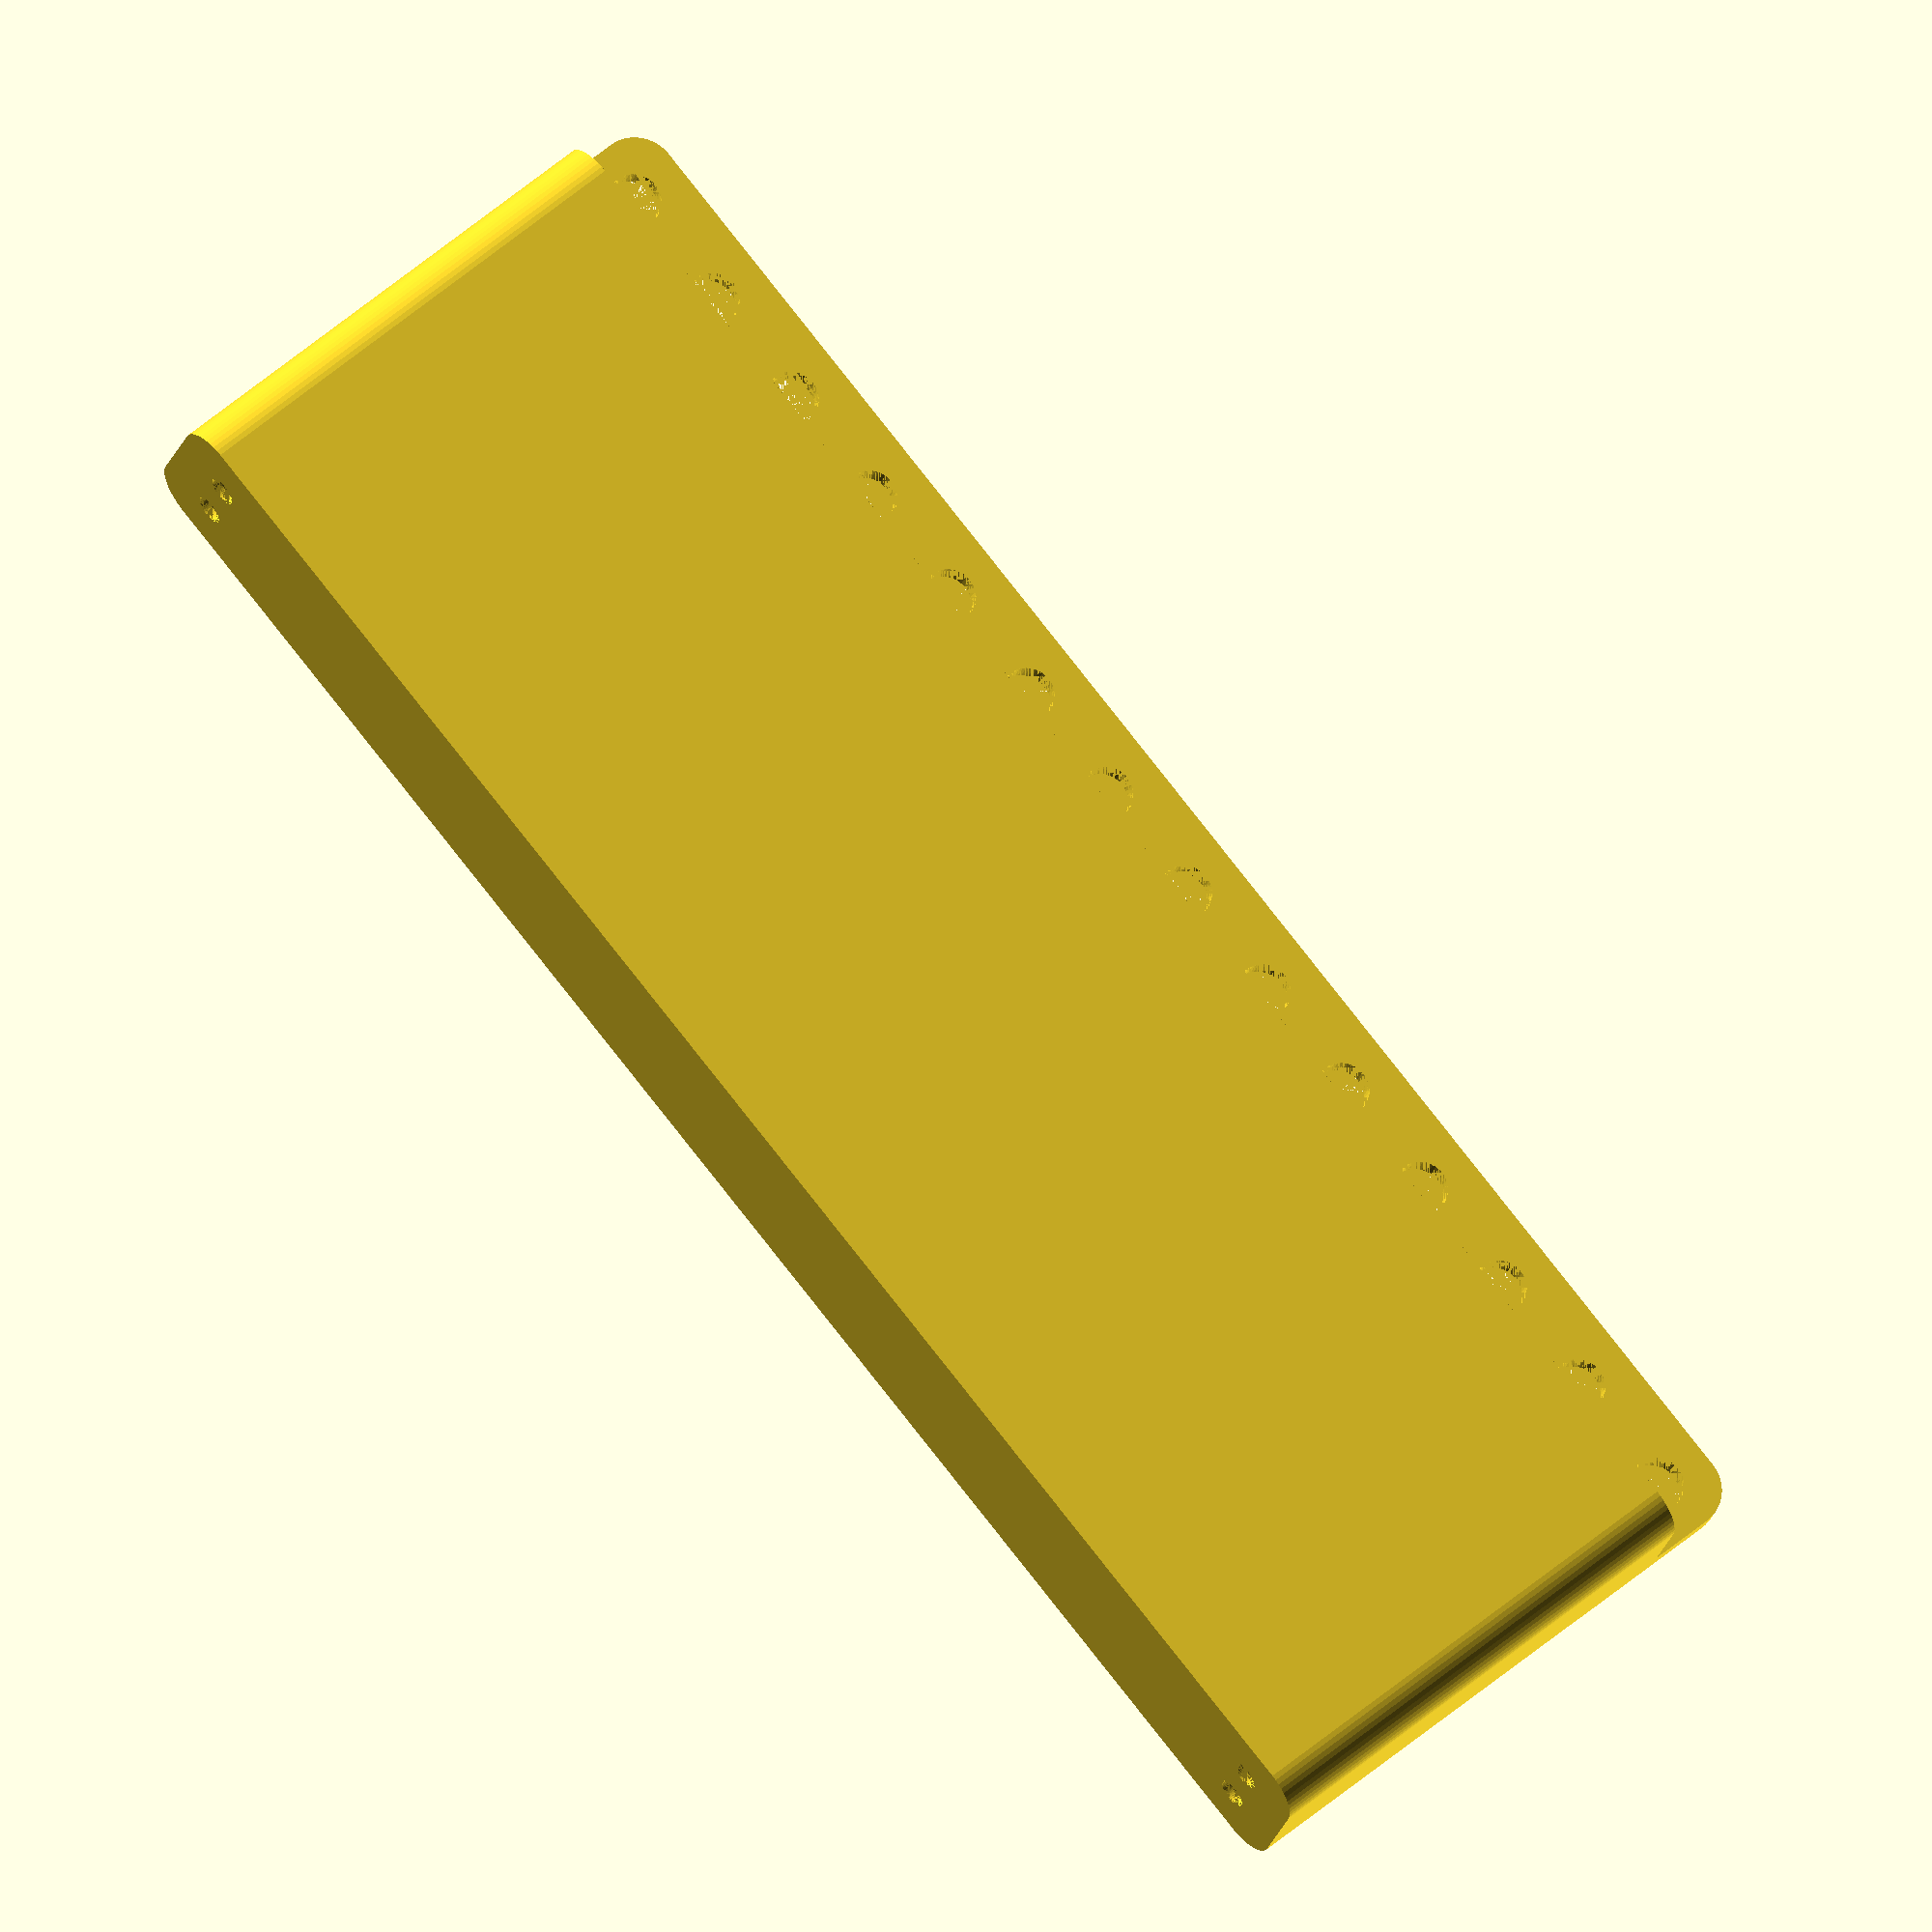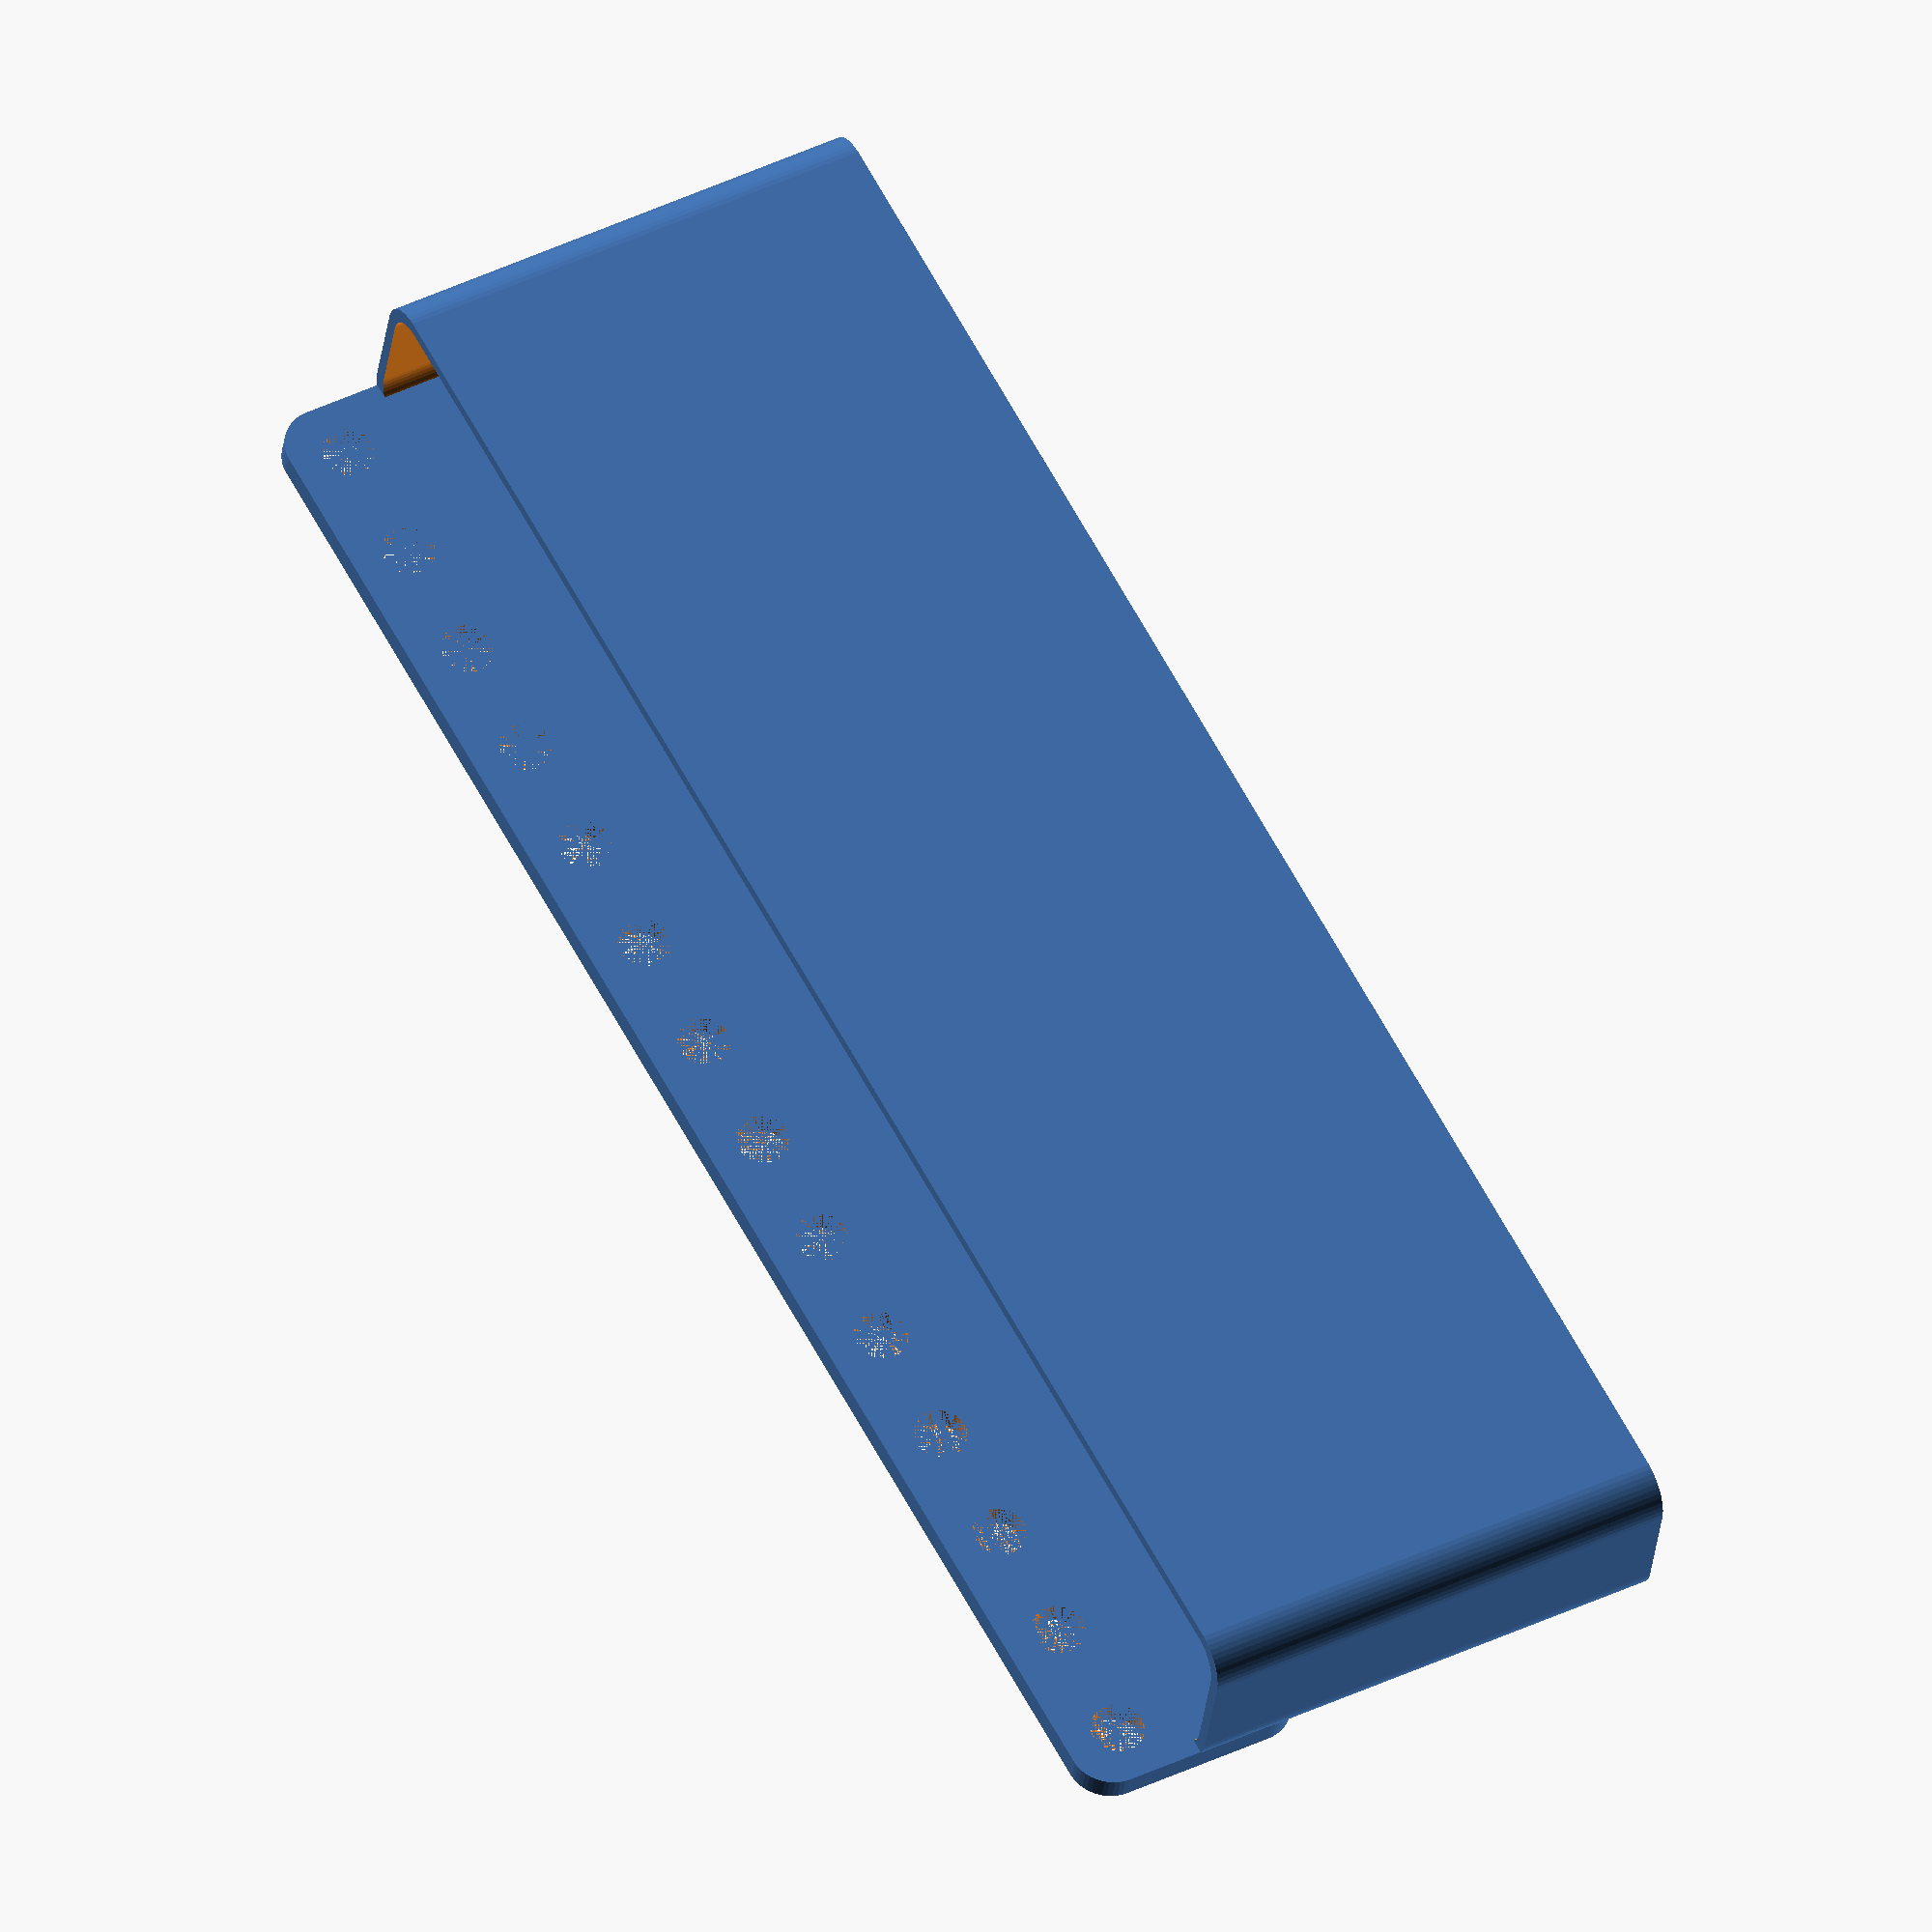
<openscad>
$fn = 50;


difference() {
	union() {
		difference() {
			union() {
				hull() {
					translate(v = [-100.0000000000, 6.2500000000, 0]) {
						cylinder(h = 60, r = 5);
					}
					translate(v = [100.0000000000, 6.2500000000, 0]) {
						cylinder(h = 60, r = 5);
					}
					translate(v = [-100.0000000000, -6.2500000000, 0]) {
						cylinder(h = 60, r = 5);
					}
					translate(v = [100.0000000000, -6.2500000000, 0]) {
						cylinder(h = 60, r = 5);
					}
				}
			}
			union() {
				translate(v = [-97.5000000000, -3.7500000000, 3]) {
					rotate(a = [0, 0, 0]) {
						difference() {
							union() {
								translate(v = [0, 0, -3.0000000000]) {
									cylinder(h = 3, r = 1.5000000000);
								}
								translate(v = [0, 0, -1.9000000000]) {
									cylinder(h = 1.9000000000, r1 = 1.8000000000, r2 = 3.6000000000);
								}
								cylinder(h = 250, r = 3.6000000000);
								translate(v = [0, 0, -3.0000000000]) {
									cylinder(h = 3, r = 1.8000000000);
								}
								translate(v = [0, 0, -3.0000000000]) {
									cylinder(h = 3, r = 1.5000000000);
								}
							}
							union();
						}
					}
				}
				translate(v = [97.5000000000, -3.7500000000, 3]) {
					rotate(a = [0, 0, 0]) {
						difference() {
							union() {
								translate(v = [0, 0, -3.0000000000]) {
									cylinder(h = 3, r = 1.5000000000);
								}
								translate(v = [0, 0, -1.9000000000]) {
									cylinder(h = 1.9000000000, r1 = 1.8000000000, r2 = 3.6000000000);
								}
								cylinder(h = 250, r = 3.6000000000);
								translate(v = [0, 0, -3.0000000000]) {
									cylinder(h = 3, r = 1.8000000000);
								}
								translate(v = [0, 0, -3.0000000000]) {
									cylinder(h = 3, r = 1.5000000000);
								}
							}
							union();
						}
					}
				}
				translate(v = [-97.5000000000, 3.7500000000, 3]) {
					rotate(a = [0, 0, 0]) {
						difference() {
							union() {
								translate(v = [0, 0, -3.0000000000]) {
									cylinder(h = 3, r = 1.5000000000);
								}
								translate(v = [0, 0, -1.9000000000]) {
									cylinder(h = 1.9000000000, r1 = 1.8000000000, r2 = 3.6000000000);
								}
								cylinder(h = 250, r = 3.6000000000);
								translate(v = [0, 0, -3.0000000000]) {
									cylinder(h = 3, r = 1.8000000000);
								}
								translate(v = [0, 0, -3.0000000000]) {
									cylinder(h = 3, r = 1.5000000000);
								}
							}
							union();
						}
					}
				}
				translate(v = [97.5000000000, 3.7500000000, 3]) {
					rotate(a = [0, 0, 0]) {
						difference() {
							union() {
								translate(v = [0, 0, -3.0000000000]) {
									cylinder(h = 3, r = 1.5000000000);
								}
								translate(v = [0, 0, -1.9000000000]) {
									cylinder(h = 1.9000000000, r1 = 1.8000000000, r2 = 3.6000000000);
								}
								cylinder(h = 250, r = 3.6000000000);
								translate(v = [0, 0, -3.0000000000]) {
									cylinder(h = 3, r = 1.8000000000);
								}
								translate(v = [0, 0, -3.0000000000]) {
									cylinder(h = 3, r = 1.5000000000);
								}
							}
							union();
						}
					}
				}
				translate(v = [0, 0, 2.9925000000]) {
					hull() {
						union() {
							translate(v = [-99.5000000000, 5.7500000000, 4]) {
								cylinder(h = 97, r = 4);
							}
							translate(v = [-99.5000000000, 5.7500000000, 4]) {
								sphere(r = 4);
							}
							translate(v = [-99.5000000000, 5.7500000000, 101]) {
								sphere(r = 4);
							}
						}
						union() {
							translate(v = [99.5000000000, 5.7500000000, 4]) {
								cylinder(h = 97, r = 4);
							}
							translate(v = [99.5000000000, 5.7500000000, 4]) {
								sphere(r = 4);
							}
							translate(v = [99.5000000000, 5.7500000000, 101]) {
								sphere(r = 4);
							}
						}
						union() {
							translate(v = [-99.5000000000, -5.7500000000, 4]) {
								cylinder(h = 97, r = 4);
							}
							translate(v = [-99.5000000000, -5.7500000000, 4]) {
								sphere(r = 4);
							}
							translate(v = [-99.5000000000, -5.7500000000, 101]) {
								sphere(r = 4);
							}
						}
						union() {
							translate(v = [99.5000000000, -5.7500000000, 4]) {
								cylinder(h = 97, r = 4);
							}
							translate(v = [99.5000000000, -5.7500000000, 4]) {
								sphere(r = 4);
							}
							translate(v = [99.5000000000, -5.7500000000, 101]) {
								sphere(r = 4);
							}
						}
					}
				}
			}
		}
		union() {
			translate(v = [0, 11.2500000000, 60]) {
				rotate(a = [90, 0, 0]) {
					hull() {
						translate(v = [-99.5000000000, 9.5000000000, 0]) {
							cylinder(h = 3, r = 5);
						}
						translate(v = [99.5000000000, 9.5000000000, 0]) {
							cylinder(h = 3, r = 5);
						}
						translate(v = [-99.5000000000, -9.5000000000, 0]) {
							cylinder(h = 3, r = 5);
						}
						translate(v = [99.5000000000, -9.5000000000, 0]) {
							cylinder(h = 3, r = 5);
						}
					}
				}
			}
		}
	}
	union() {
		translate(v = [0, 0, 2.9925000000]) {
			hull() {
				union() {
					translate(v = [-101.5000000000, 7.7500000000, 2]) {
						cylinder(h = 41, r = 2);
					}
					translate(v = [-101.5000000000, 7.7500000000, 2]) {
						sphere(r = 2);
					}
					translate(v = [-101.5000000000, 7.7500000000, 43]) {
						sphere(r = 2);
					}
				}
				union() {
					translate(v = [101.5000000000, 7.7500000000, 2]) {
						cylinder(h = 41, r = 2);
					}
					translate(v = [101.5000000000, 7.7500000000, 2]) {
						sphere(r = 2);
					}
					translate(v = [101.5000000000, 7.7500000000, 43]) {
						sphere(r = 2);
					}
				}
				union() {
					translate(v = [-101.5000000000, -7.7500000000, 2]) {
						cylinder(h = 41, r = 2);
					}
					translate(v = [-101.5000000000, -7.7500000000, 2]) {
						sphere(r = 2);
					}
					translate(v = [-101.5000000000, -7.7500000000, 43]) {
						sphere(r = 2);
					}
				}
				union() {
					translate(v = [101.5000000000, -7.7500000000, 2]) {
						cylinder(h = 41, r = 2);
					}
					translate(v = [101.5000000000, -7.7500000000, 2]) {
						sphere(r = 2);
					}
					translate(v = [101.5000000000, -7.7500000000, 43]) {
						sphere(r = 2);
					}
				}
			}
		}
		translate(v = [-97.5000000000, 11.2500000000, 67.5000000000]) {
			rotate(a = [90, 0, 0]) {
				cylinder(h = 3, r = 3.2500000000);
			}
		}
		translate(v = [-82.5000000000, 11.2500000000, 67.5000000000]) {
			rotate(a = [90, 0, 0]) {
				cylinder(h = 3, r = 3.2500000000);
			}
		}
		translate(v = [-67.5000000000, 11.2500000000, 67.5000000000]) {
			rotate(a = [90, 0, 0]) {
				cylinder(h = 3, r = 3.2500000000);
			}
		}
		translate(v = [-52.5000000000, 11.2500000000, 67.5000000000]) {
			rotate(a = [90, 0, 0]) {
				cylinder(h = 3, r = 3.2500000000);
			}
		}
		translate(v = [-37.5000000000, 11.2500000000, 67.5000000000]) {
			rotate(a = [90, 0, 0]) {
				cylinder(h = 3, r = 3.2500000000);
			}
		}
		translate(v = [-22.5000000000, 11.2500000000, 67.5000000000]) {
			rotate(a = [90, 0, 0]) {
				cylinder(h = 3, r = 3.2500000000);
			}
		}
		translate(v = [-7.5000000000, 11.2500000000, 67.5000000000]) {
			rotate(a = [90, 0, 0]) {
				cylinder(h = 3, r = 3.2500000000);
			}
		}
		translate(v = [7.5000000000, 11.2500000000, 67.5000000000]) {
			rotate(a = [90, 0, 0]) {
				cylinder(h = 3, r = 3.2500000000);
			}
		}
		translate(v = [22.5000000000, 11.2500000000, 67.5000000000]) {
			rotate(a = [90, 0, 0]) {
				cylinder(h = 3, r = 3.2500000000);
			}
		}
		translate(v = [37.5000000000, 11.2500000000, 67.5000000000]) {
			rotate(a = [90, 0, 0]) {
				cylinder(h = 3, r = 3.2500000000);
			}
		}
		translate(v = [52.5000000000, 11.2500000000, 67.5000000000]) {
			rotate(a = [90, 0, 0]) {
				cylinder(h = 3, r = 3.2500000000);
			}
		}
		translate(v = [67.5000000000, 11.2500000000, 67.5000000000]) {
			rotate(a = [90, 0, 0]) {
				cylinder(h = 3, r = 3.2500000000);
			}
		}
		translate(v = [82.5000000000, 11.2500000000, 67.5000000000]) {
			rotate(a = [90, 0, 0]) {
				cylinder(h = 3, r = 3.2500000000);
			}
		}
		translate(v = [97.5000000000, 11.2500000000, 67.5000000000]) {
			rotate(a = [90, 0, 0]) {
				cylinder(h = 3, r = 3.2500000000);
			}
		}
		translate(v = [97.5000000000, 11.2500000000, 67.5000000000]) {
			rotate(a = [90, 0, 0]) {
				cylinder(h = 3, r = 3.2500000000);
			}
		}
	}
}
</openscad>
<views>
elev=120.8 azim=341.9 roll=310.7 proj=o view=wireframe
elev=135.1 azim=14.1 roll=118.7 proj=o view=wireframe
</views>
